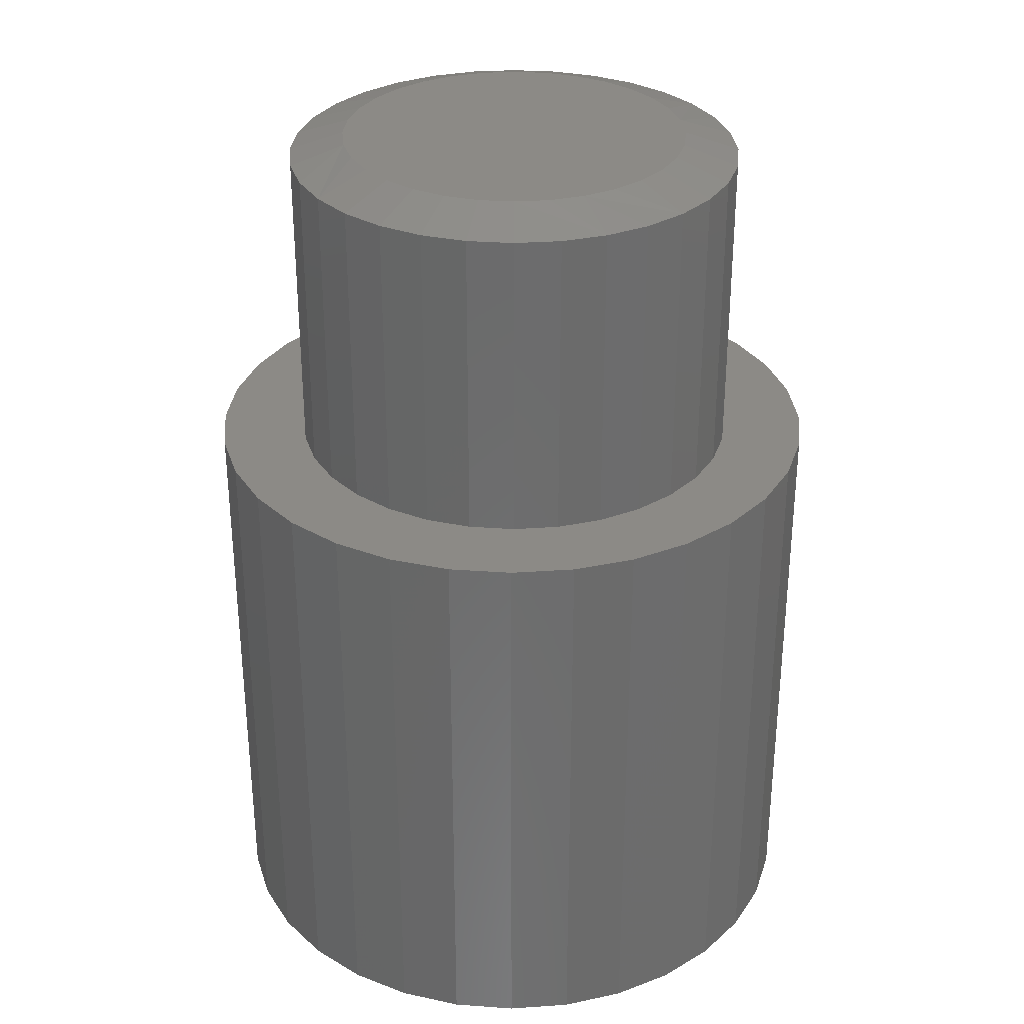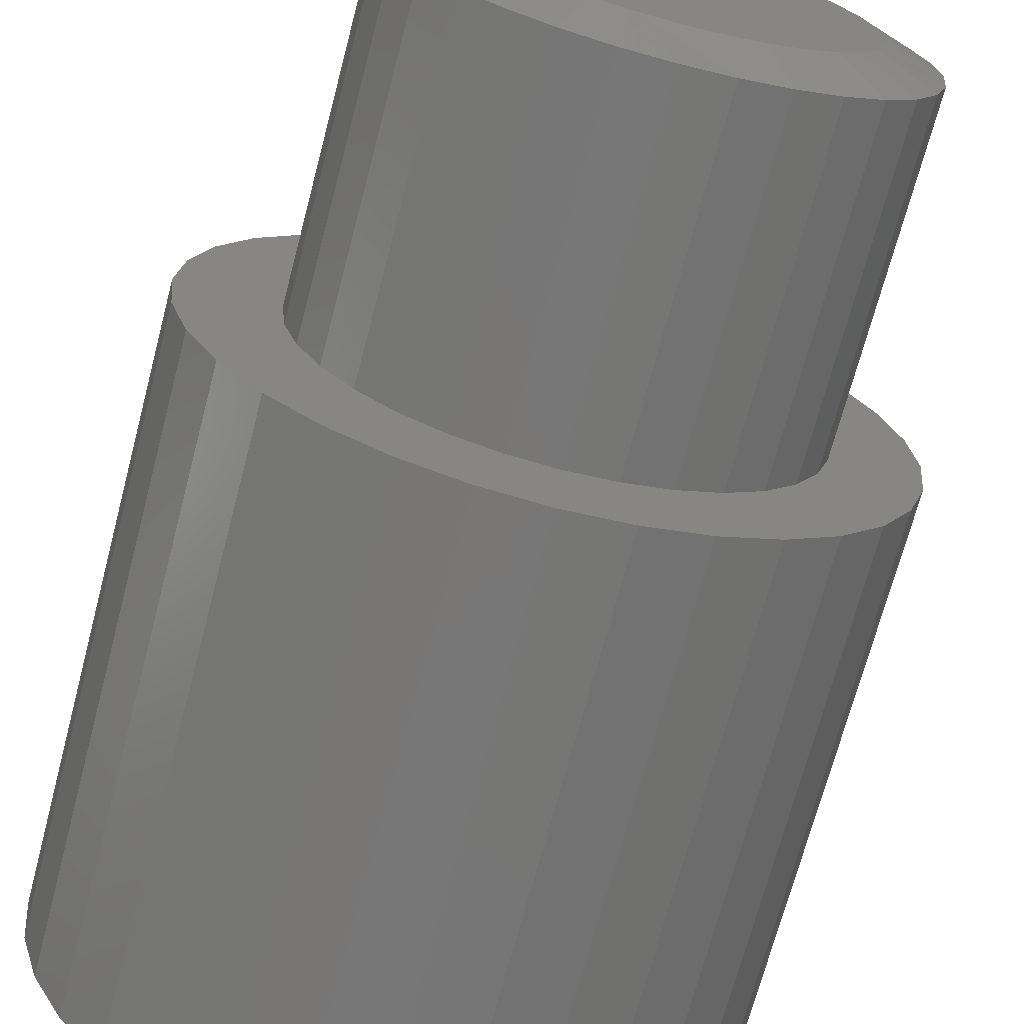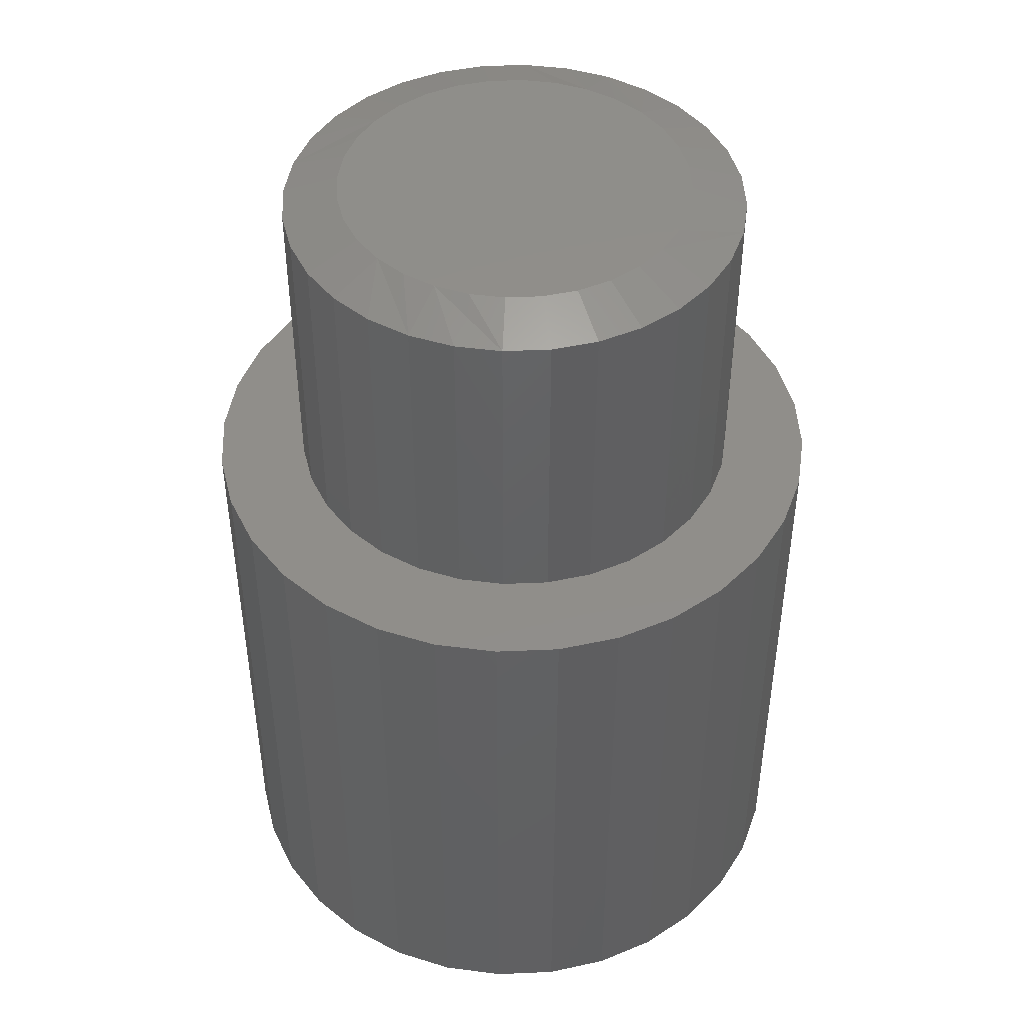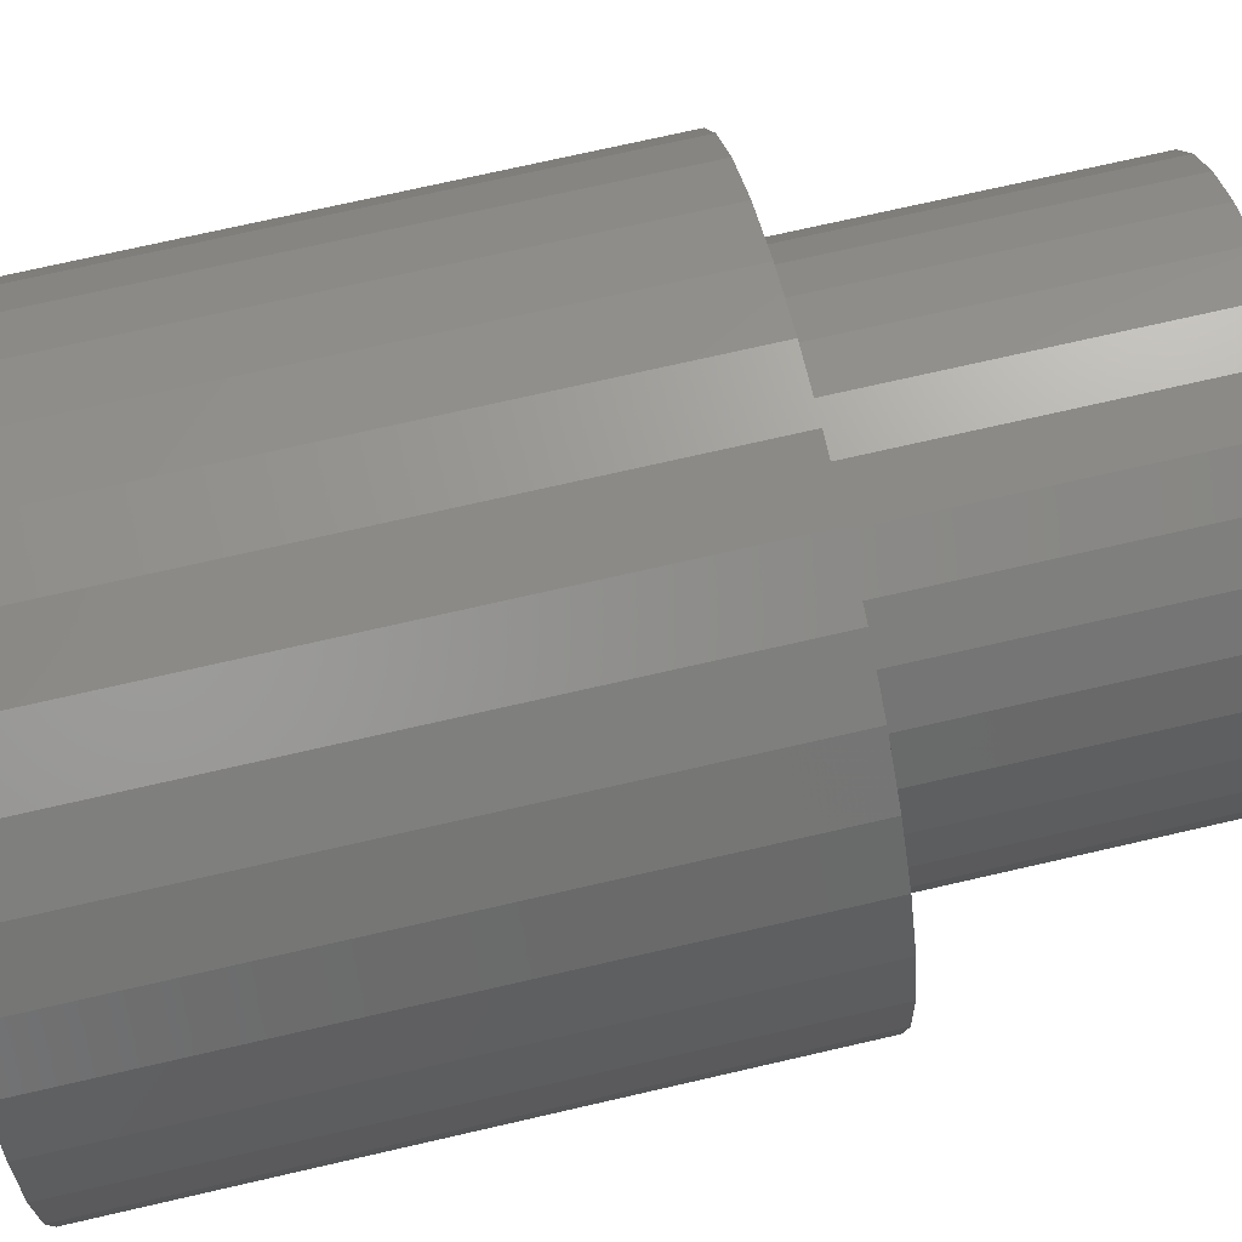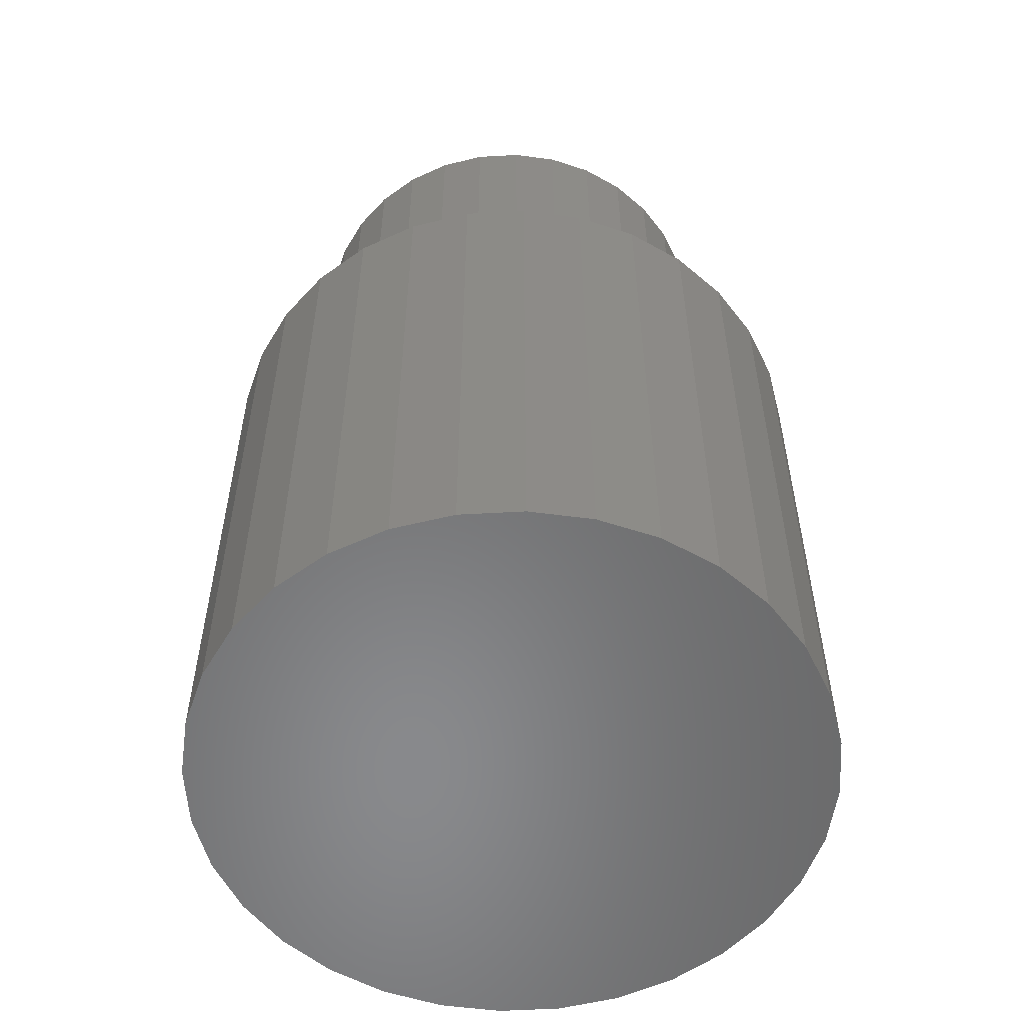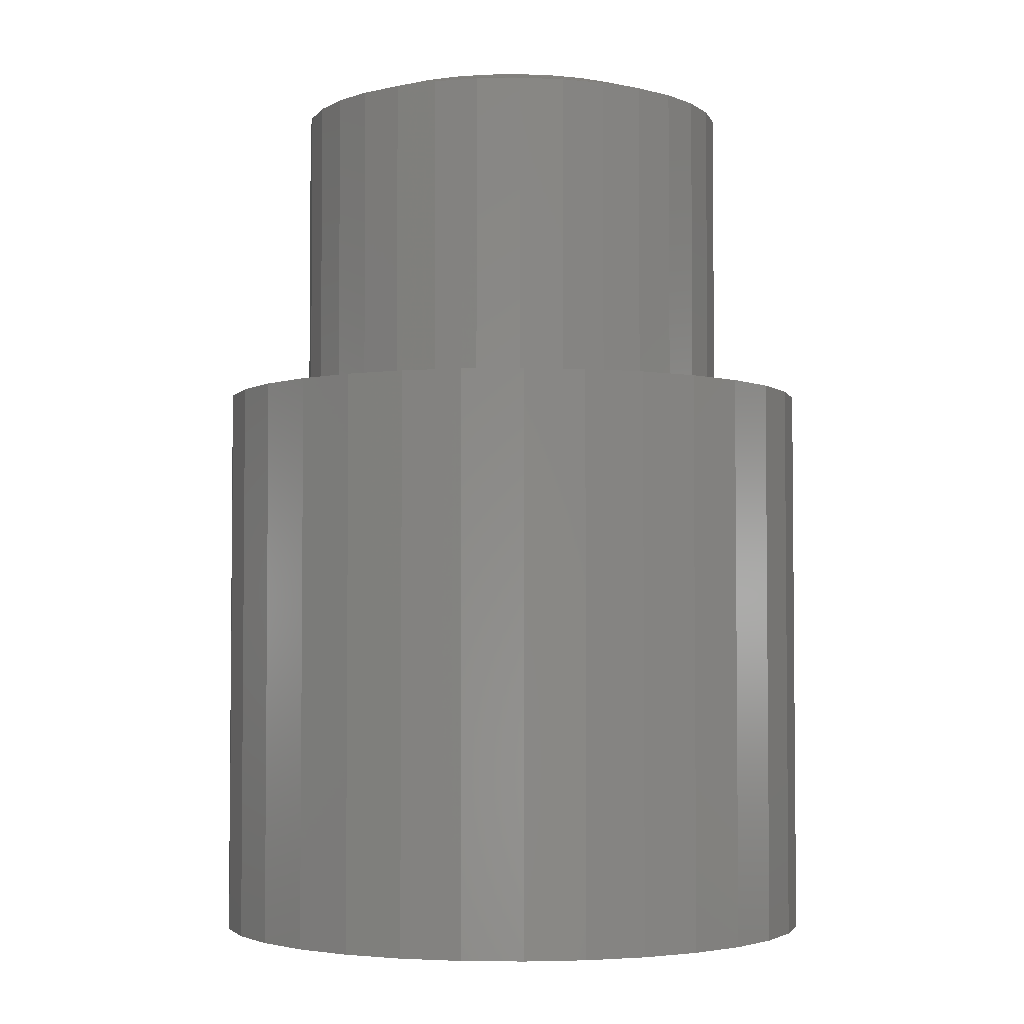
<metadata>
{"format":"stl","ext":"stl","renderer":"f3d","projection":"perspective","resolution":1024,"background":"white","views":[{"elev":31.6,"azim":-112.4,"up":"+Y"},{"elev":-69.6,"azim":165.3,"up":"+Z"},{"elev":45.6,"azim":115.3,"up":"+Y"},{"elev":73.5,"azim":77.1,"up":"+Z"},{"elev":-55.5,"azim":-47.3,"up":"+Y"},{"elev":-3.4,"azim":87.9,"up":"+Y"}]}
</metadata>
<code>
# stl→obj: 160 verts, 316 faces
v 0.04486 0.4297 0.2214
v -0.04322 0.4297 0.2214
v 0.0008219 0.4297 0.2257
v 0.08721 0.4297 0.2086
v -0.08556 0.4297 0.2086
v -0.08556 0.4297 -0.2086
v 0.04486 0.4297 -0.2214
v -0.04322 0.4297 -0.2214
v 0.0008223 0.4297 -0.2257
v -0.1246 0.4297 0.1877
v 0.1262 0.4297 0.1877
v -0.1588 0.4297 0.1596
v 0.1604 0.4297 0.1596
v -0.1869 0.4297 0.1254
v 0.1885 0.4297 0.1254
v -0.2077 0.4297 0.08639
v 0.2094 0.4297 0.08639
v -0.2206 0.4297 0.04404
v 0.2222 0.4297 0.04404
v -0.2249 0.4297 -1.983e-16
v 0.2266 0.4297 8.849e-07
v -0.2206 0.4297 -0.04404
v 0.2222 0.4297 -0.04404
v -0.2077 0.4297 -0.08639
v 0.2094 0.4297 -0.08639
v -0.1869 0.4297 -0.1254
v 0.1885 0.4297 -0.1254
v -0.1588 0.4297 -0.1596
v 0.1604 0.4297 -0.1596
v -0.1246 0.4297 -0.1877
v 0.1262 0.4297 -0.1877
v 0.08721 0.4297 -0.2086
v -0.2952 4.419e-17 -3.626e-17
v -0.2952 0.4062 -1.088e-16
v -0.2895 6.045e-18 -0.05776
v -0.2895 0.4062 -0.05776
v -0.2727 6.98e-18 -0.1133
v -0.2727 0.4062 -0.1133
v -0.2453 8.499e-18 -0.1645
v -0.2453 0.4062 -0.1645
v -0.2085 1.054e-17 -0.2093
v -0.2085 0.4062 -0.2093
v -0.1637 1.303e-17 -0.2462
v -0.1637 0.4062 -0.2462
v -0.1125 1.587e-17 -0.2735
v -0.1125 0.4062 -0.2735
v -0.05693 1.896e-17 -0.2904
v -0.05693 0.4062 -0.2904
v 0.0008224 2.216e-17 -0.2961
v 0.0008224 0.4062 -0.2961
v 0.05858 2.537e-17 -0.2904
v 0.05858 0.4062 -0.2904
v 0.1141 2.845e-17 -0.2735
v 0.1141 0.4062 -0.2735
v 0.1653 3.129e-17 -0.2462
v 0.1653 0.4062 -0.2462
v 0.2102 3.378e-17 -0.2093
v 0.2102 0.4062 -0.2093
v 0.247 3.583e-17 -0.1645
v 0.247 0.4062 -0.1645
v 0.2743 3.735e-17 -0.1133
v 0.2743 0.4062 -0.1133
v 0.2912 3.828e-17 -0.05776
v 0.2912 0.4062 -0.05776
v 0.2969 1.132e-17 3.625e-17
v 0.2969 0.4062 3.625e-17
v 0.2912 3.828e-17 0.05776
v 0.2912 0.4062 0.05776
v 0.2743 3.735e-17 0.1133
v 0.2743 0.4062 0.1133
v 0.247 3.583e-17 0.1645
v 0.247 0.4062 0.1645
v 0.2102 3.378e-17 0.2093
v 0.2102 0.4062 0.2093
v 0.1653 3.129e-17 0.2462
v 0.1653 0.4062 0.2462
v 0.1141 2.845e-17 0.2735
v 0.1141 0.4062 0.2735
v 0.05858 2.537e-17 0.2904
v 0.05858 0.4062 0.2904
v 0.0008224 2.216e-17 0.2961
v 0.0008224 0.4062 0.2961
v -0.05693 1.896e-17 0.2904
v -0.05693 0.4062 0.2904
v -0.1125 1.587e-17 0.2735
v -0.1125 0.4062 0.2735
v -0.1637 1.303e-17 0.2462
v -0.1637 0.4062 0.2462
v -0.2085 1.054e-17 0.2093
v -0.2085 0.4062 0.2093
v -0.2453 8.499e-18 0.1645
v -0.2453 0.4062 0.1645
v -0.2727 6.98e-18 0.1133
v -0.2727 0.4062 0.1133
v -0.2895 6.045e-18 0.05776
v -0.2895 0.4062 0.05776
v 0.08746 4.403e-18 -0.3988
v 0.008141 1.452e-32 -0.4066
v -0.07118 -4.403e-18 -0.3988
v 0.008141 -2.248e-33 0.4066
v 0.08746 4.403e-18 0.3988
v -0.07118 -4.403e-18 0.3988
v -0.1474 -8.637e-18 0.3756
v -0.2177 -1.254e-17 0.3381
v -0.2794 -1.596e-17 0.2875
v -0.3299 -1.877e-17 0.2259
v 0.3462 1.877e-17 0.2259
v 0.2956 1.596e-17 -0.2875
v 0.1637 8.637e-18 -0.3756
v -0.3906 -2.214e-17 0.07932
v -0.3675 -2.085e-17 0.1556
v -0.3675 -2.085e-17 -0.1556
v -0.3906 -2.214e-17 -0.07932
v -0.3984 -2.257e-17 -1.308e-16
v -0.2794 -1.596e-17 -0.2875
v -0.3299 -1.877e-17 -0.2259
v -0.1474 -8.637e-18 -0.3756
v -0.2177 -1.254e-17 -0.3381
v 0.1637 8.637e-18 0.3756
v 0.234 1.254e-17 0.3381
v 0.2956 1.596e-17 0.2875
v 0.4069 2.214e-17 0.07932
v 0.3838 2.085e-17 0.1556
v 0.3838 2.085e-17 -0.1556
v 0.4069 2.214e-17 -0.07932
v 0.4147 2.257e-17 -4.979e-17
v 0.3462 1.877e-17 -0.2259
v 0.234 1.254e-17 -0.3381
v -0.07118 -0.75 0.3988
v 0.08746 -0.75 0.3988
v 0.008141 -0.75 0.4066
v 0.1637 -0.75 0.3756
v -0.1474 -0.75 0.3756
v 0.234 -0.75 0.3381
v -0.2177 -0.75 0.3381
v 0.2956 -0.75 0.2875
v -0.2794 -0.75 0.2875
v 0.3462 -0.75 0.2259
v -0.3299 -0.75 0.2259
v 0.3838 -0.75 0.1556
v -0.3675 -0.75 0.1556
v 0.4069 -0.75 0.07932
v -0.3906 -0.75 0.07932
v 0.4147 -0.75 -4.979e-17
v -0.3984 -0.75 -1.308e-16
v 0.4069 -0.75 -0.07932
v -0.3906 -0.75 -0.07932
v 0.3838 -0.75 -0.1556
v -0.3675 -0.75 -0.1556
v 0.3462 -0.75 -0.2259
v -0.3299 -0.75 -0.2259
v 0.2956 -0.75 -0.2875
v -0.2794 -0.75 -0.2875
v 0.234 -0.75 -0.3381
v -0.2177 -0.75 -0.3381
v 0.1637 -0.75 -0.3756
v -0.1474 -0.75 -0.3756
v 0.08746 -0.75 -0.3988
v -0.07118 -0.75 -0.3988
v 0.008141 -0.75 -0.4066
f 1 2 3
f 2 1 4
f 2 4 5
f 6 7 8
f 8 7 9
f 5 4 10
f 10 4 11
f 10 11 12
f 12 11 13
f 12 13 14
f 14 13 15
f 14 15 16
f 16 15 17
f 16 17 18
f 18 17 19
f 18 19 20
f 20 19 21
f 20 21 22
f 22 21 23
f 22 23 24
f 24 23 25
f 24 25 26
f 26 25 27
f 26 27 28
f 28 27 29
f 28 29 30
f 30 29 31
f 30 31 6
f 6 31 32
f 6 32 7
f 33 34 35
f 35 34 36
f 35 36 37
f 37 36 38
f 37 38 39
f 39 38 40
f 39 40 41
f 41 40 42
f 41 42 43
f 43 42 44
f 43 44 45
f 45 44 46
f 45 46 47
f 47 46 48
f 47 48 49
f 49 48 50
f 49 50 51
f 51 50 52
f 51 52 53
f 53 52 54
f 53 54 55
f 55 54 56
f 55 56 57
f 57 56 58
f 57 58 59
f 59 58 60
f 59 60 61
f 61 60 62
f 61 62 63
f 63 62 64
f 63 64 65
f 65 64 66
f 65 66 67
f 67 66 68
f 67 68 69
f 69 68 70
f 69 70 71
f 71 70 72
f 71 72 73
f 73 72 74
f 73 74 75
f 75 74 76
f 75 76 77
f 77 76 78
f 77 78 79
f 79 78 80
f 79 80 81
f 81 80 82
f 81 82 83
f 83 82 84
f 83 84 85
f 85 84 86
f 85 86 87
f 87 86 88
f 87 88 89
f 89 88 90
f 89 90 91
f 91 90 92
f 91 92 93
f 93 92 94
f 93 94 95
f 95 94 96
f 95 96 33
f 33 96 34
f 18 94 16
f 14 90 12
f 82 80 2
f 10 86 5
f 3 80 1
f 3 2 80
f 4 76 11
f 13 72 15
f 20 34 96
f 20 96 94
f 20 94 18
f 66 21 19
f 66 19 17
f 66 17 68
f 90 14 92
f 92 14 16
f 92 16 94
f 86 10 88
f 88 10 12
f 88 12 90
f 82 2 84
f 84 2 5
f 84 5 86
f 76 4 78
f 78 4 1
f 78 1 80
f 72 13 74
f 74 13 11
f 74 11 76
f 68 17 70
f 70 17 15
f 70 15 72
f 23 62 25
f 27 58 29
f 50 48 7
f 31 54 32
f 9 48 8
f 9 7 48
f 6 44 30
f 28 40 26
f 21 66 64
f 21 64 62
f 21 62 23
f 34 20 22
f 34 22 24
f 34 24 36
f 58 27 60
f 60 27 25
f 60 25 62
f 54 31 56
f 56 31 29
f 56 29 58
f 50 7 52
f 52 7 32
f 52 32 54
f 44 6 46
f 46 6 8
f 46 8 48
f 40 28 42
f 42 28 30
f 42 30 44
f 36 24 38
f 38 24 26
f 38 26 40
f 49 97 98
f 99 49 98
f 100 101 81
f 81 102 100
f 103 102 81
f 104 103 81
f 104 81 83
f 83 105 104
f 89 106 87
f 107 73 75
f 108 51 53
f 109 97 49
f 83 85 105
f 105 85 87
f 105 87 106
f 95 110 93
f 93 110 111
f 93 111 91
f 91 111 106
f 91 106 89
f 39 112 37
f 37 112 113
f 37 113 35
f 35 113 114
f 35 114 33
f 33 114 110
f 33 110 95
f 45 115 43
f 43 115 116
f 43 116 41
f 41 116 112
f 41 112 39
f 99 117 49
f 49 117 118
f 49 118 47
f 47 118 115
f 47 115 45
f 101 119 81
f 81 119 120
f 81 120 79
f 79 120 121
f 79 121 77
f 77 121 107
f 77 107 75
f 67 69 122
f 122 69 71
f 122 71 123
f 123 71 73
f 123 73 107
f 59 61 124
f 124 61 63
f 124 63 125
f 125 63 65
f 125 65 126
f 126 65 67
f 126 67 122
f 53 55 108
f 108 55 57
f 108 57 127
f 127 57 59
f 127 59 124
f 108 128 51
f 51 128 109
f 51 109 49
f 129 130 131
f 130 129 132
f 132 129 133
f 132 133 134
f 134 133 135
f 134 135 136
f 136 135 137
f 136 137 138
f 138 137 139
f 138 139 140
f 140 139 141
f 140 141 142
f 142 141 143
f 142 143 144
f 144 143 145
f 144 145 146
f 146 145 147
f 146 147 148
f 148 147 149
f 148 149 150
f 150 149 151
f 150 151 152
f 152 151 153
f 152 153 154
f 154 153 155
f 154 155 156
f 156 155 157
f 156 157 158
f 158 157 159
f 158 159 160
f 126 144 125
f 125 144 146
f 125 146 124
f 124 146 148
f 124 148 127
f 127 148 150
f 127 150 108
f 108 150 152
f 108 152 128
f 128 152 154
f 128 154 109
f 109 154 156
f 109 156 97
f 97 156 158
f 97 158 98
f 98 158 160
f 98 160 99
f 99 160 159
f 99 159 117
f 117 159 157
f 117 157 118
f 118 157 155
f 118 155 115
f 115 155 153
f 115 153 116
f 116 153 151
f 116 151 112
f 112 151 149
f 112 149 113
f 113 149 147
f 113 147 114
f 114 147 145
f 114 145 110
f 110 145 143
f 110 143 111
f 111 143 141
f 111 141 106
f 106 141 139
f 106 139 105
f 105 139 137
f 105 137 104
f 104 137 135
f 104 135 103
f 103 135 133
f 103 133 102
f 102 133 129
f 102 129 100
f 100 129 131
f 100 131 101
f 101 131 130
f 101 130 119
f 119 130 132
f 119 132 120
f 120 132 134
f 120 134 121
f 121 134 136
f 121 136 107
f 107 136 138
f 107 138 123
f 123 138 140
f 123 140 122
f 122 140 142
f 122 142 126
f 126 142 144

</code>
